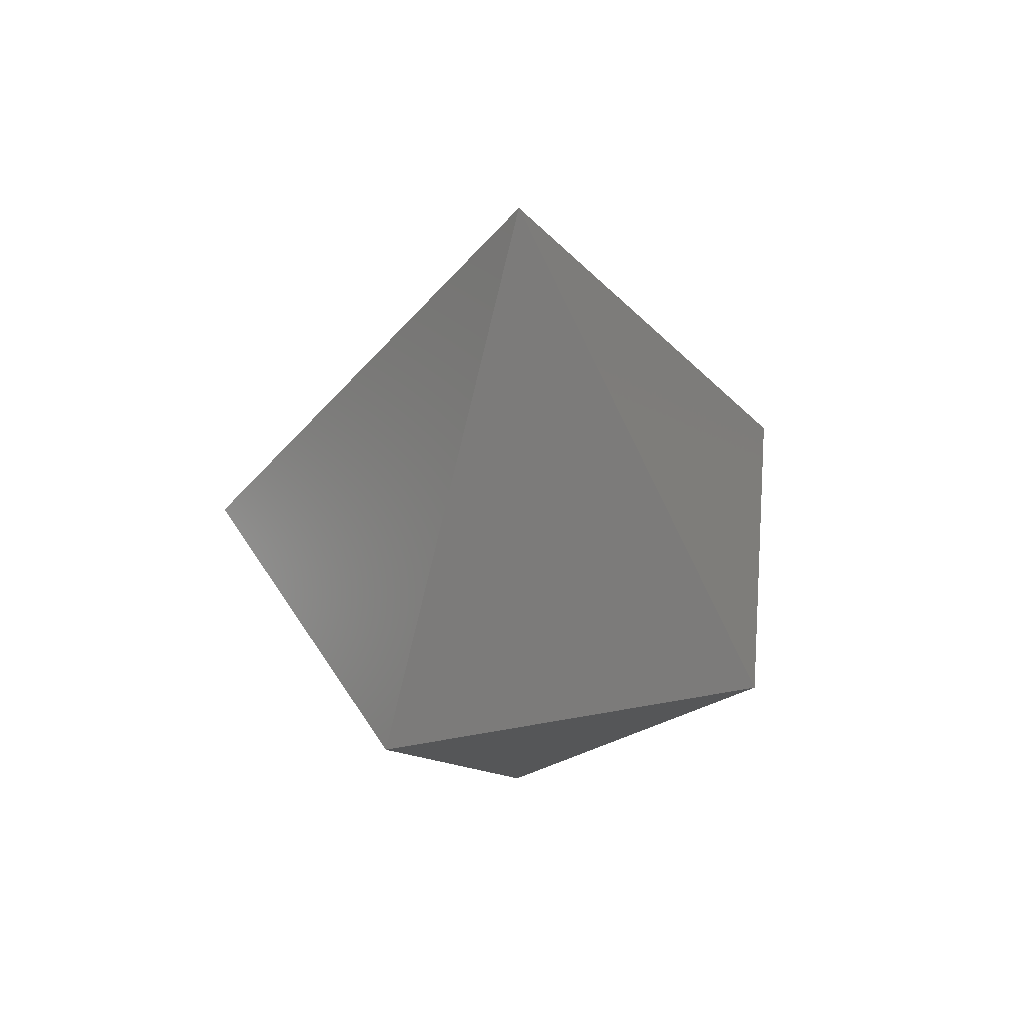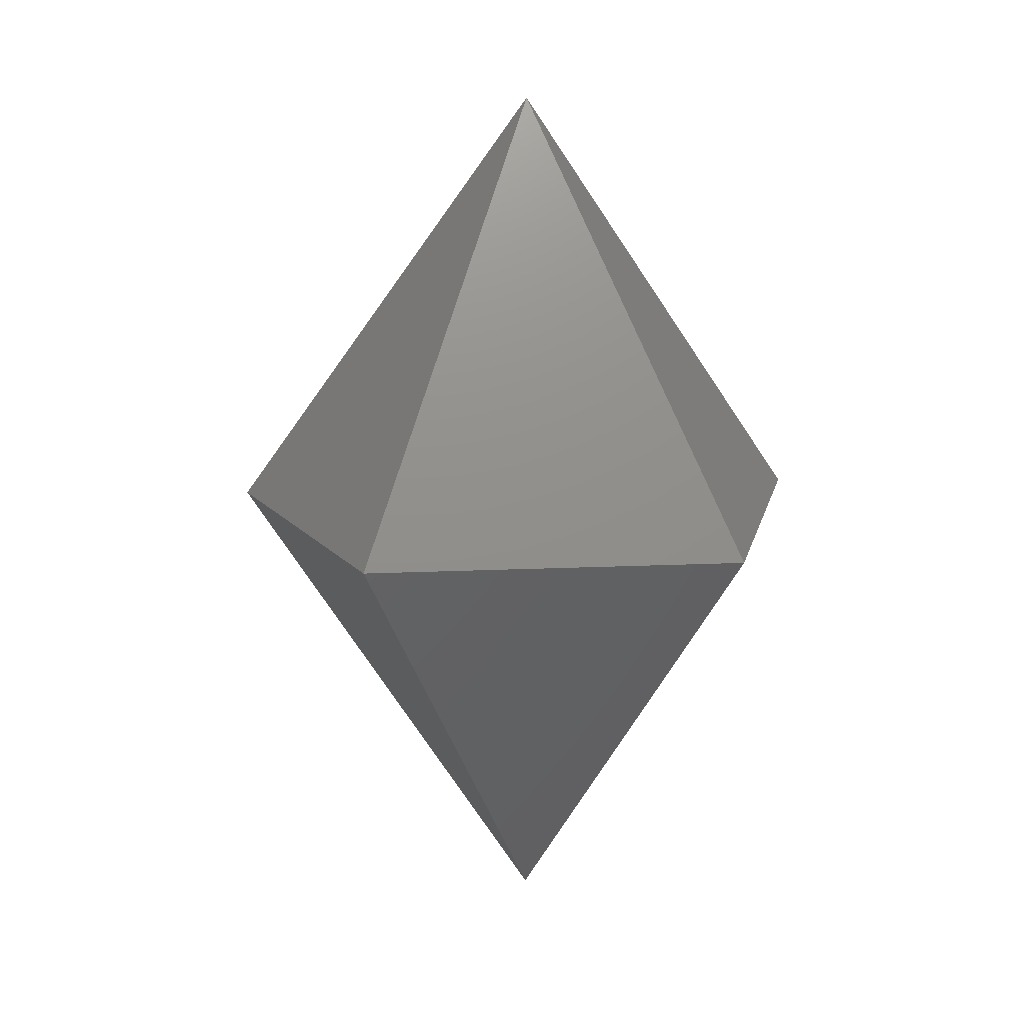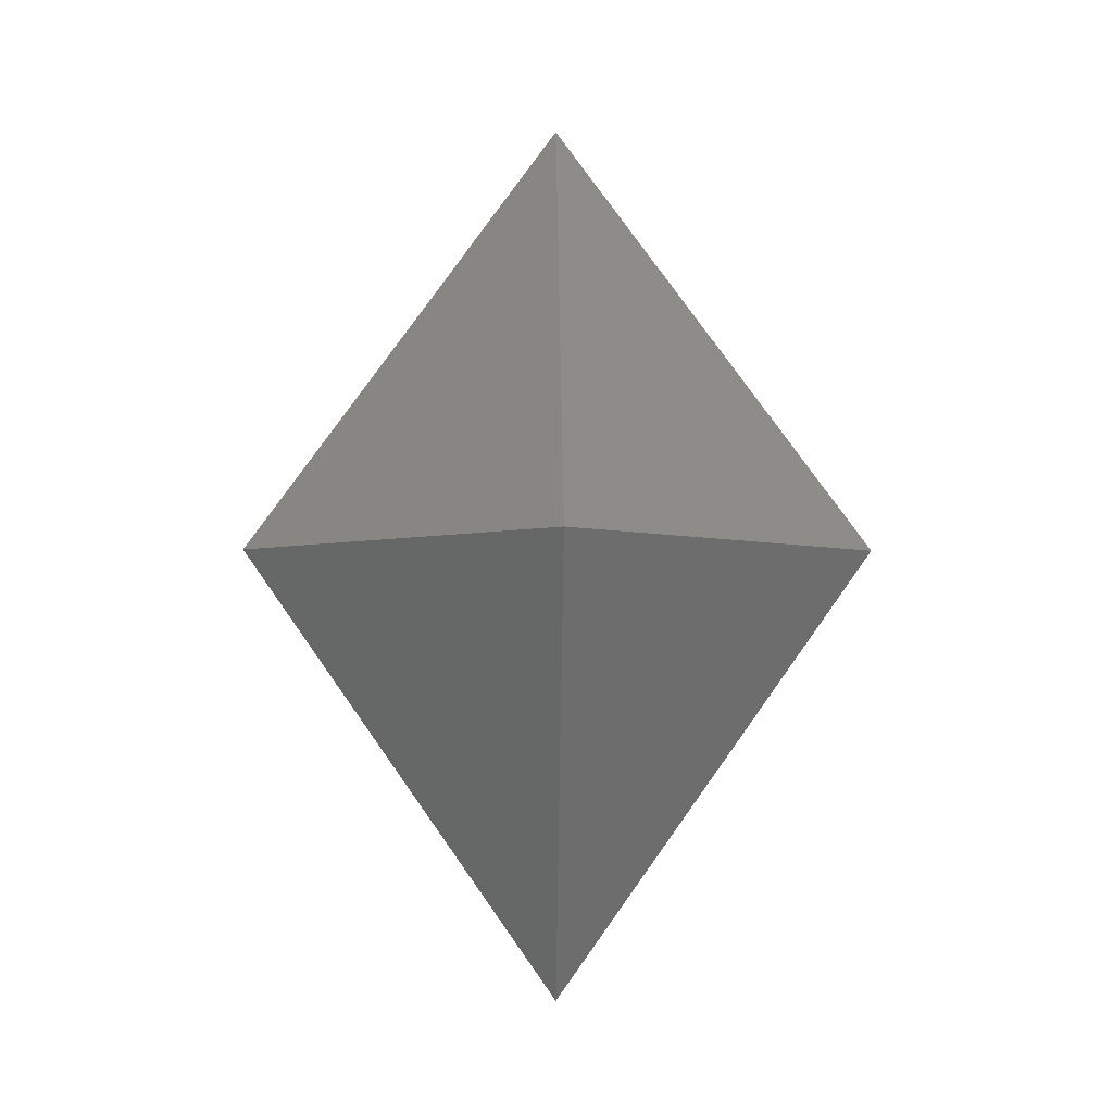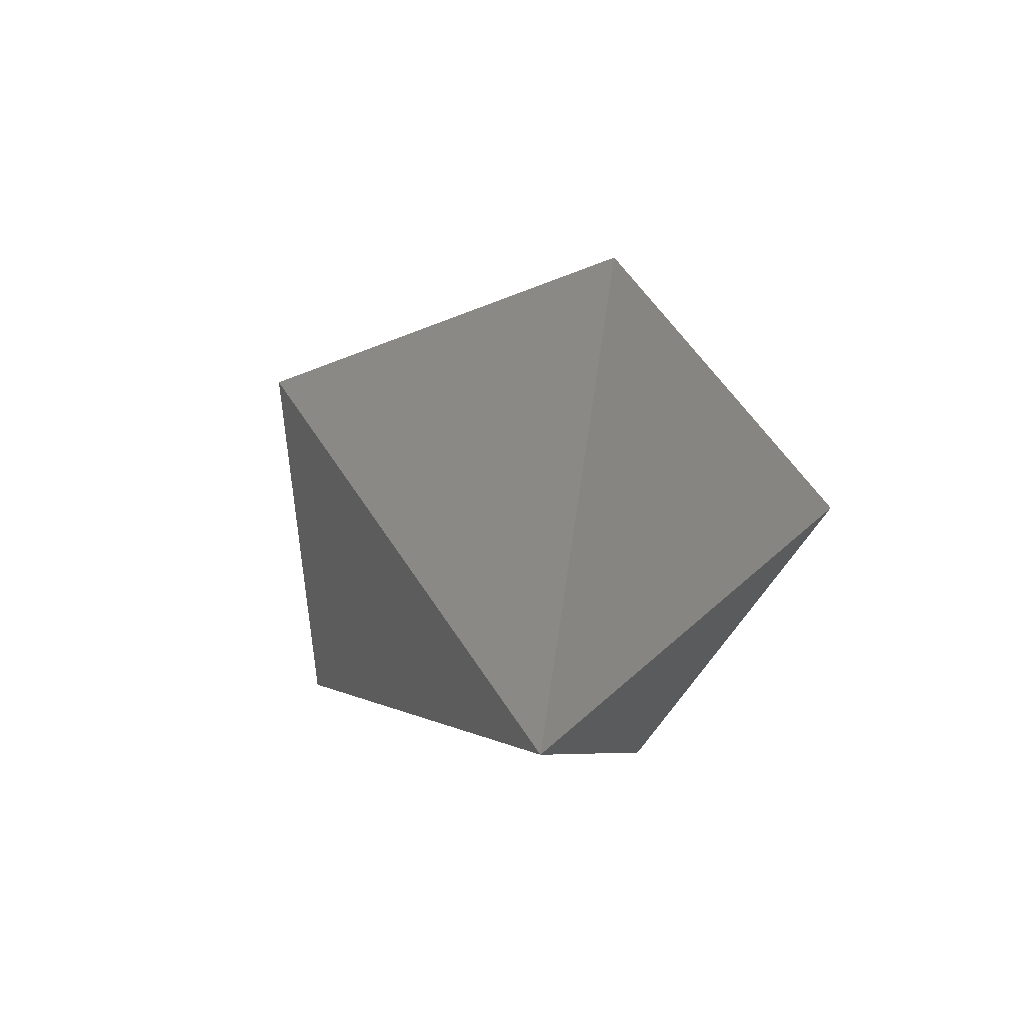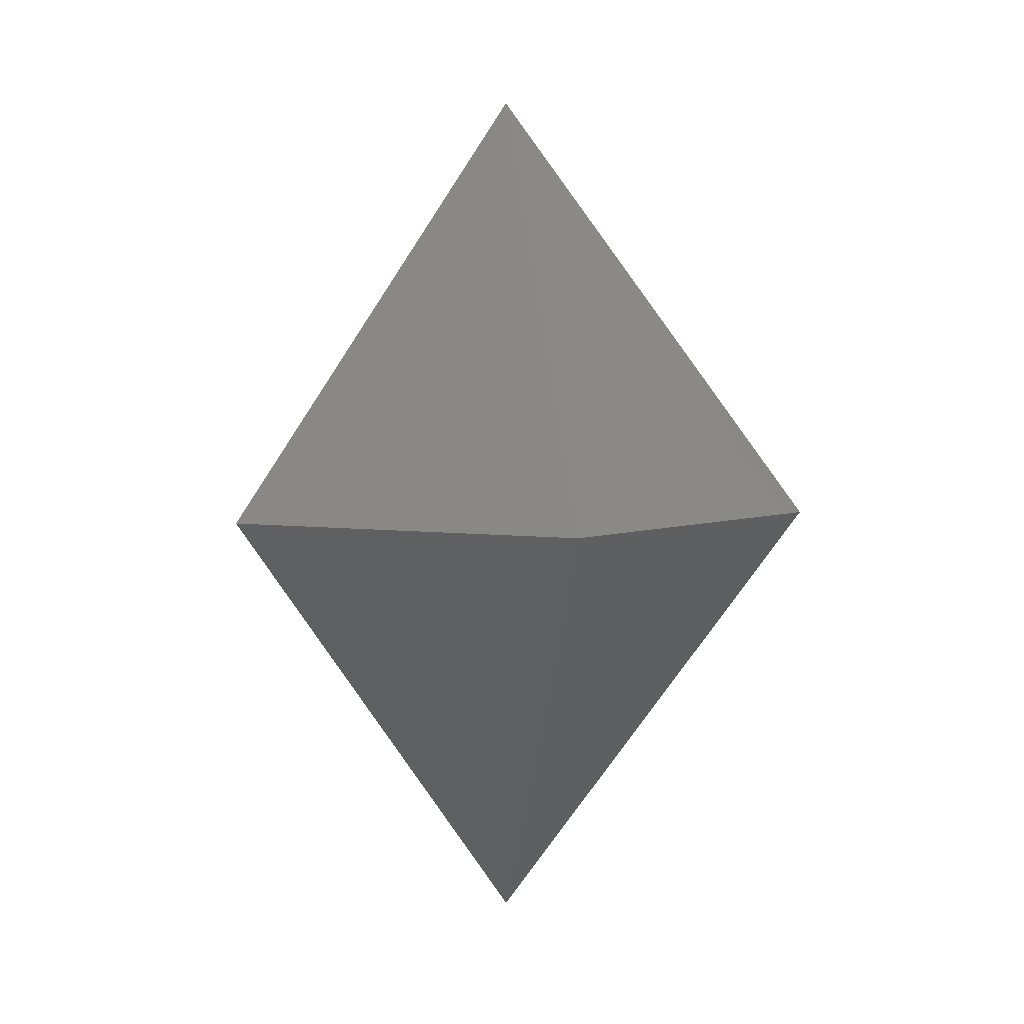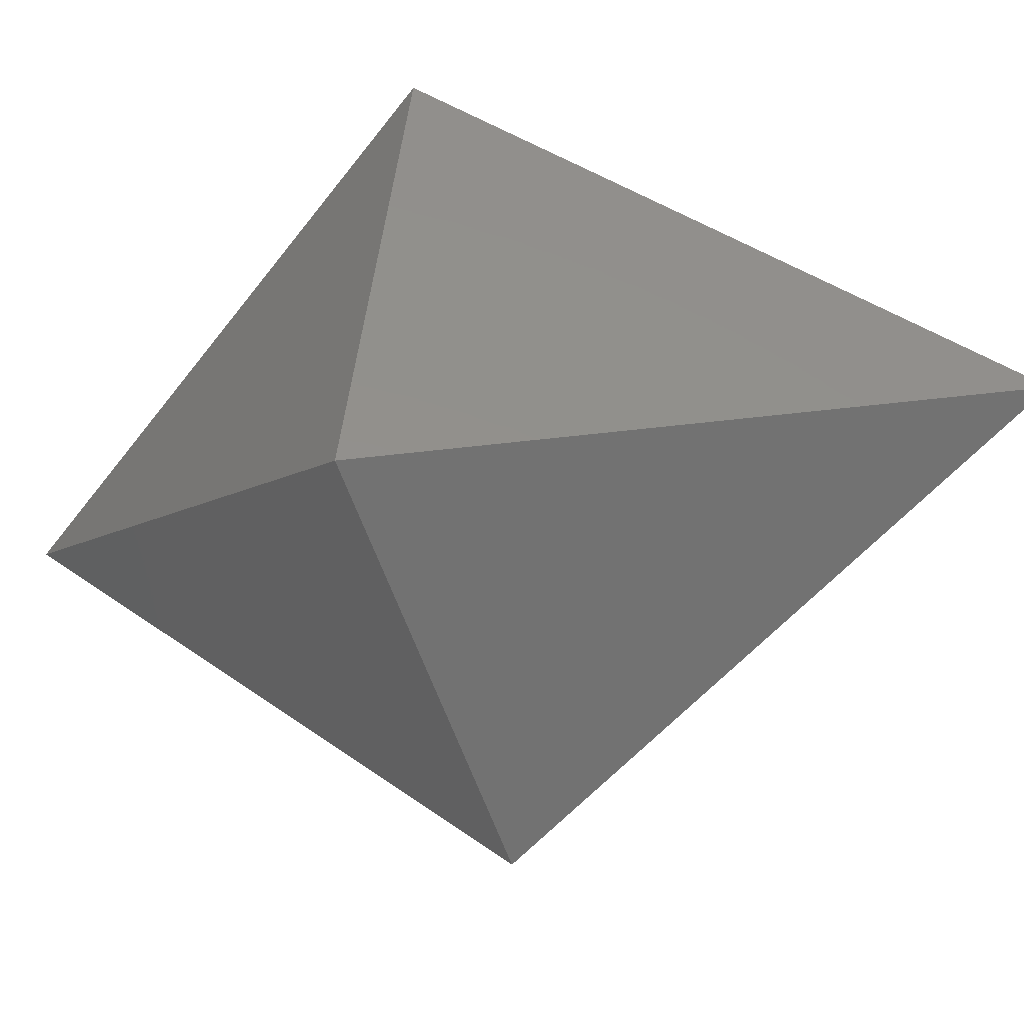
<metadata>
{"format":"stl","ext":"stl","renderer":"f3d","projection":"perspective","resolution":1024,"background":"white","views":[{"elev":46.4,"azim":-12.0,"up":"+Y"},{"elev":13.8,"azim":-150.1,"up":"+Y"},{"elev":-5.2,"azim":178.7,"up":"+Y"},{"elev":-62.1,"azim":-122.2,"up":"+Y"},{"elev":5.1,"azim":167.5,"up":"+Y"},{"elev":-21.1,"azim":114.2,"up":"+Z"}]}
</metadata>
<code>
# stl→obj: 7 verts, 10 faces
v -9.88e-06 -100 -8.837e-06
v 0 1.083e-06 -72.65
v 69.1 9.1e-08 -22.45
v -69.1 8.787e-06 -22.45
v 0 100 0
v 42.71 -4.706e-06 58.78
v -42.71 -1.253e-06 58.78
f 1 2 3
f 1 4 2
f 2 5 3
f 3 6 1
f 2 4 5
f 4 1 7
f 3 5 6
f 1 6 7
f 4 7 5
f 5 7 6

</code>
